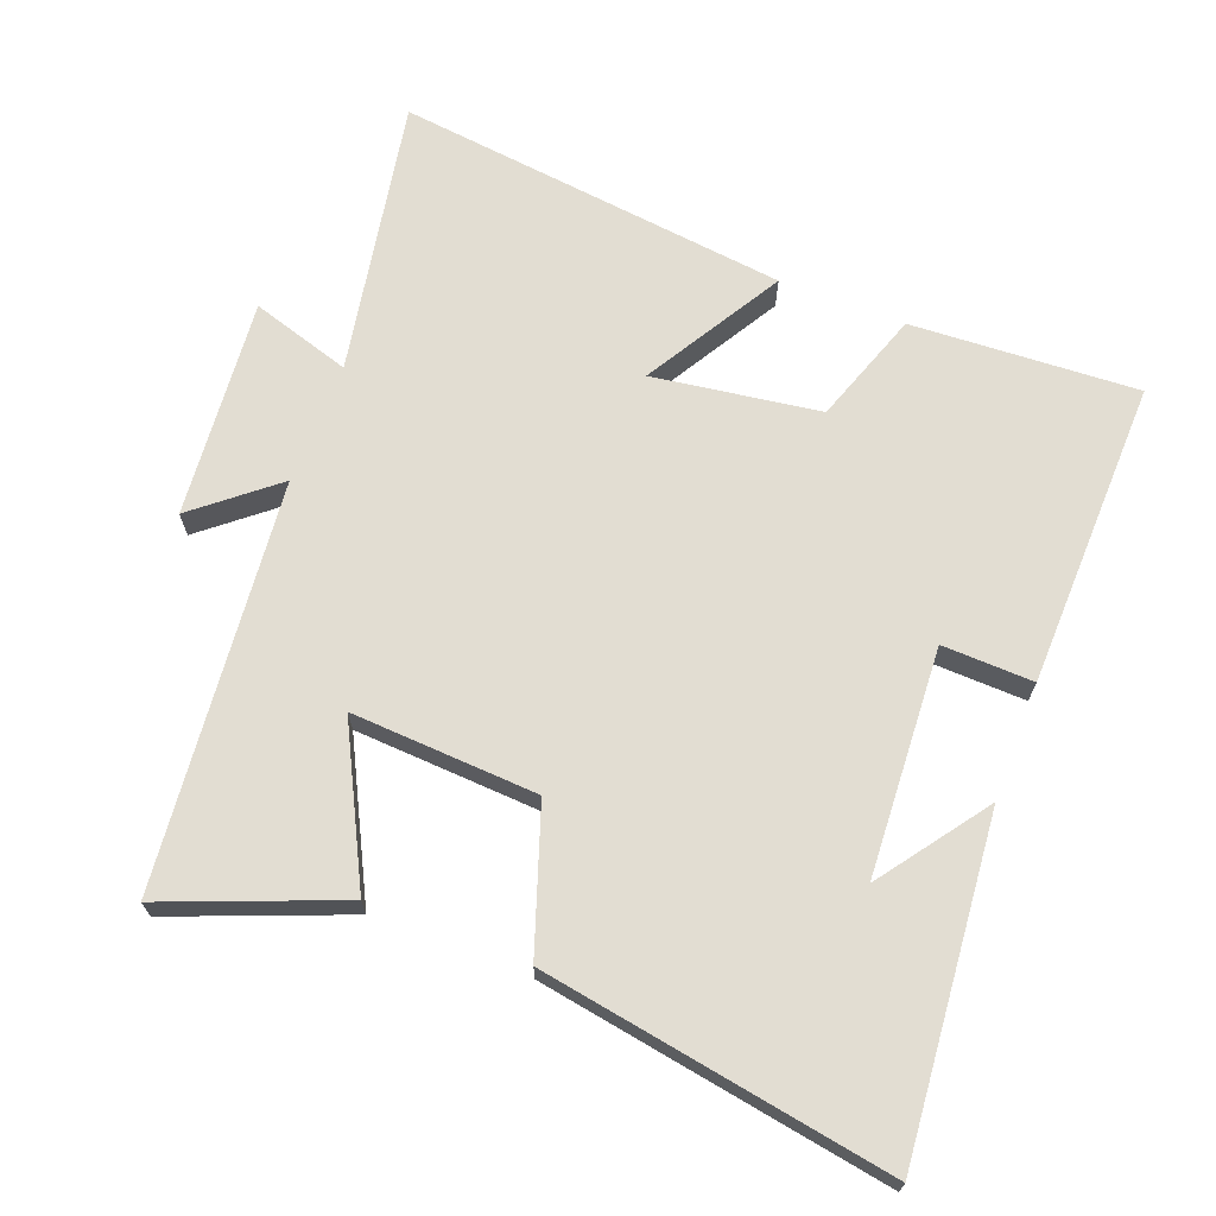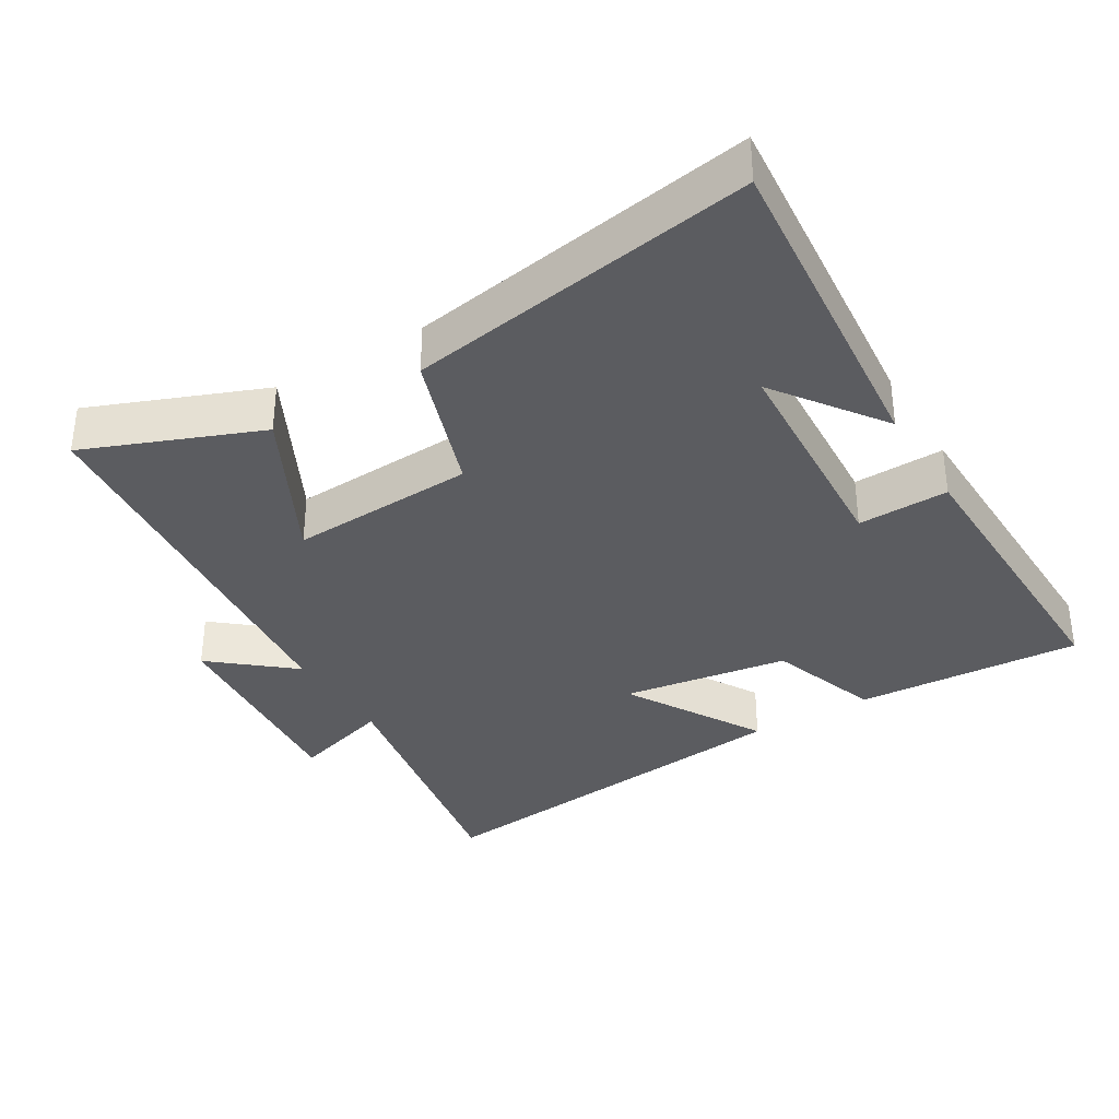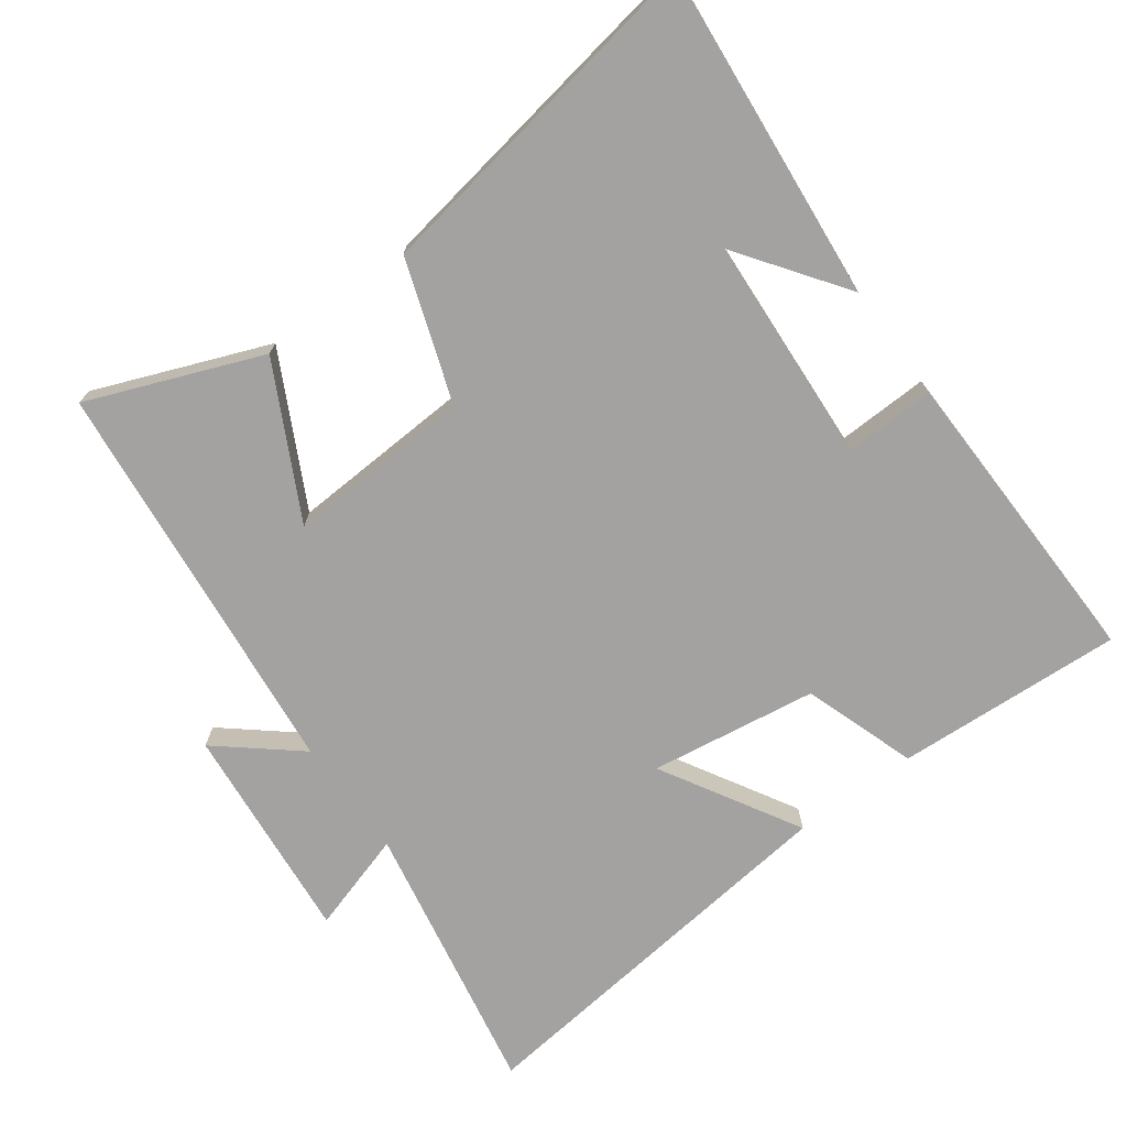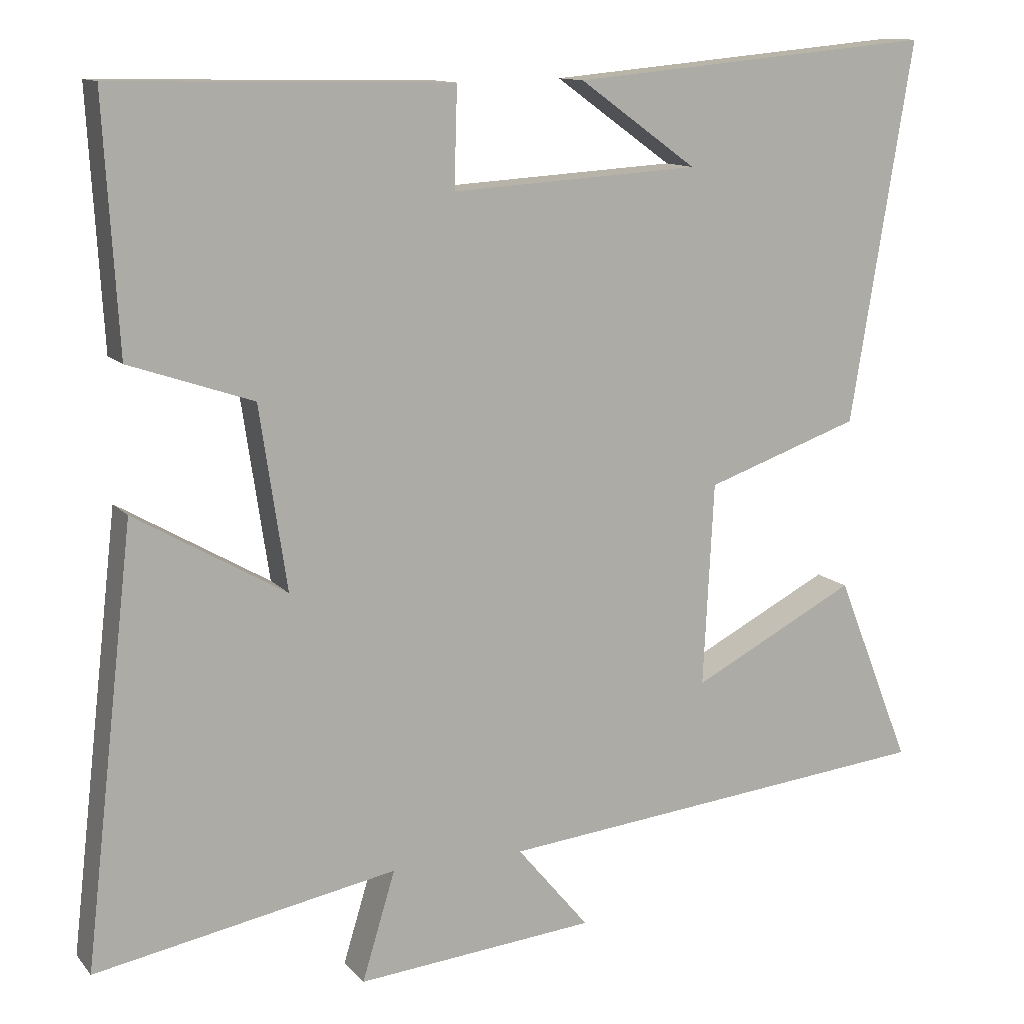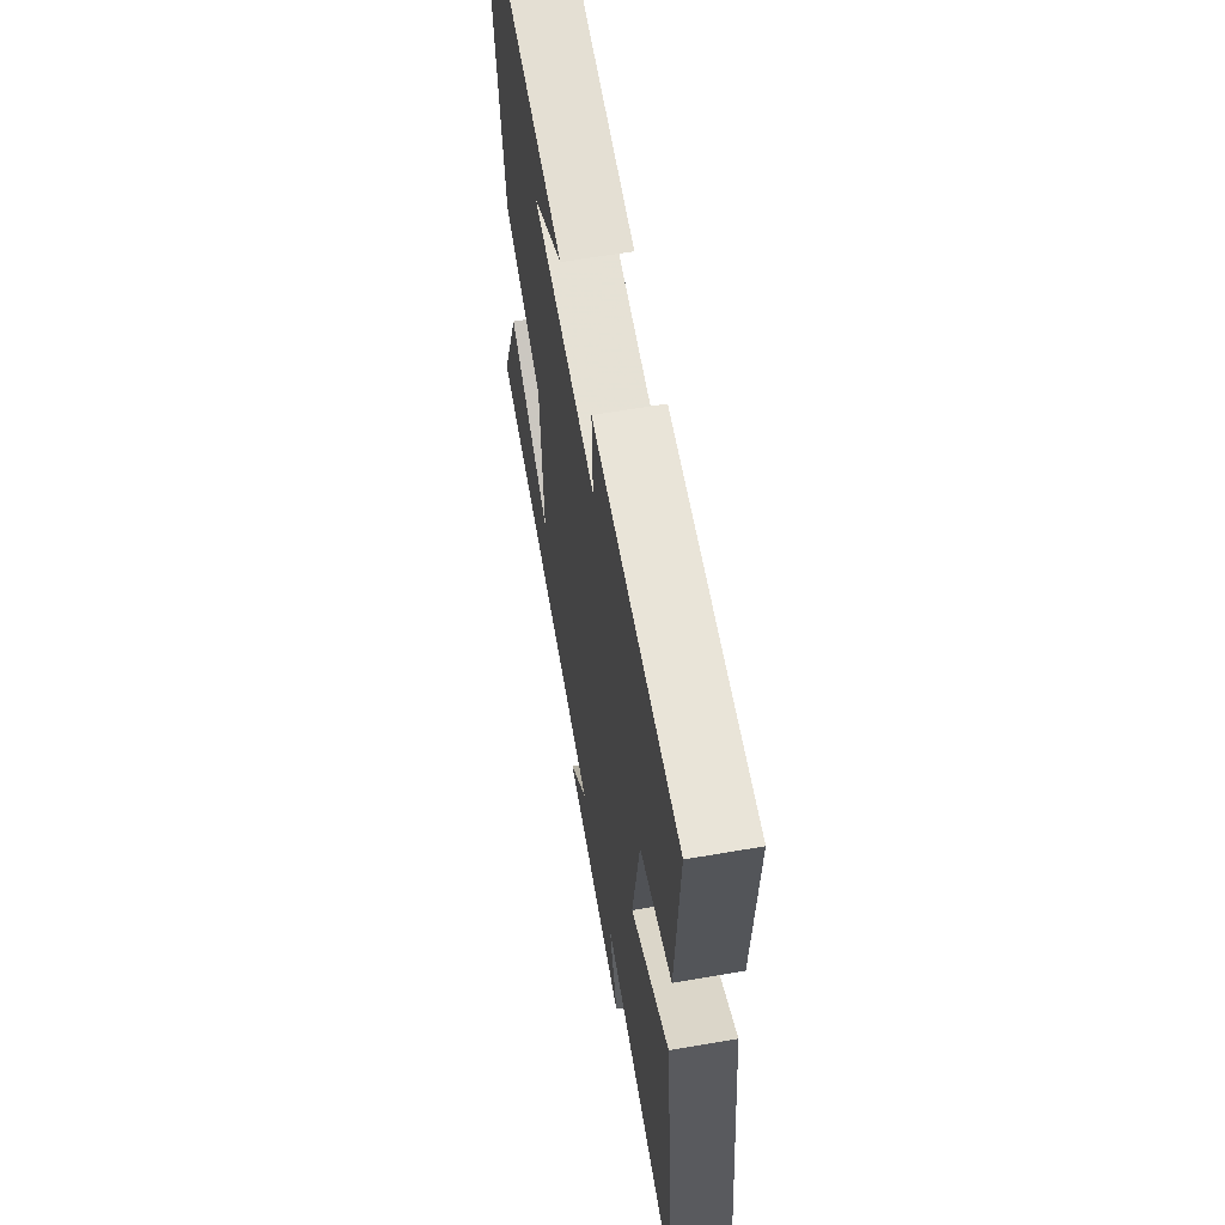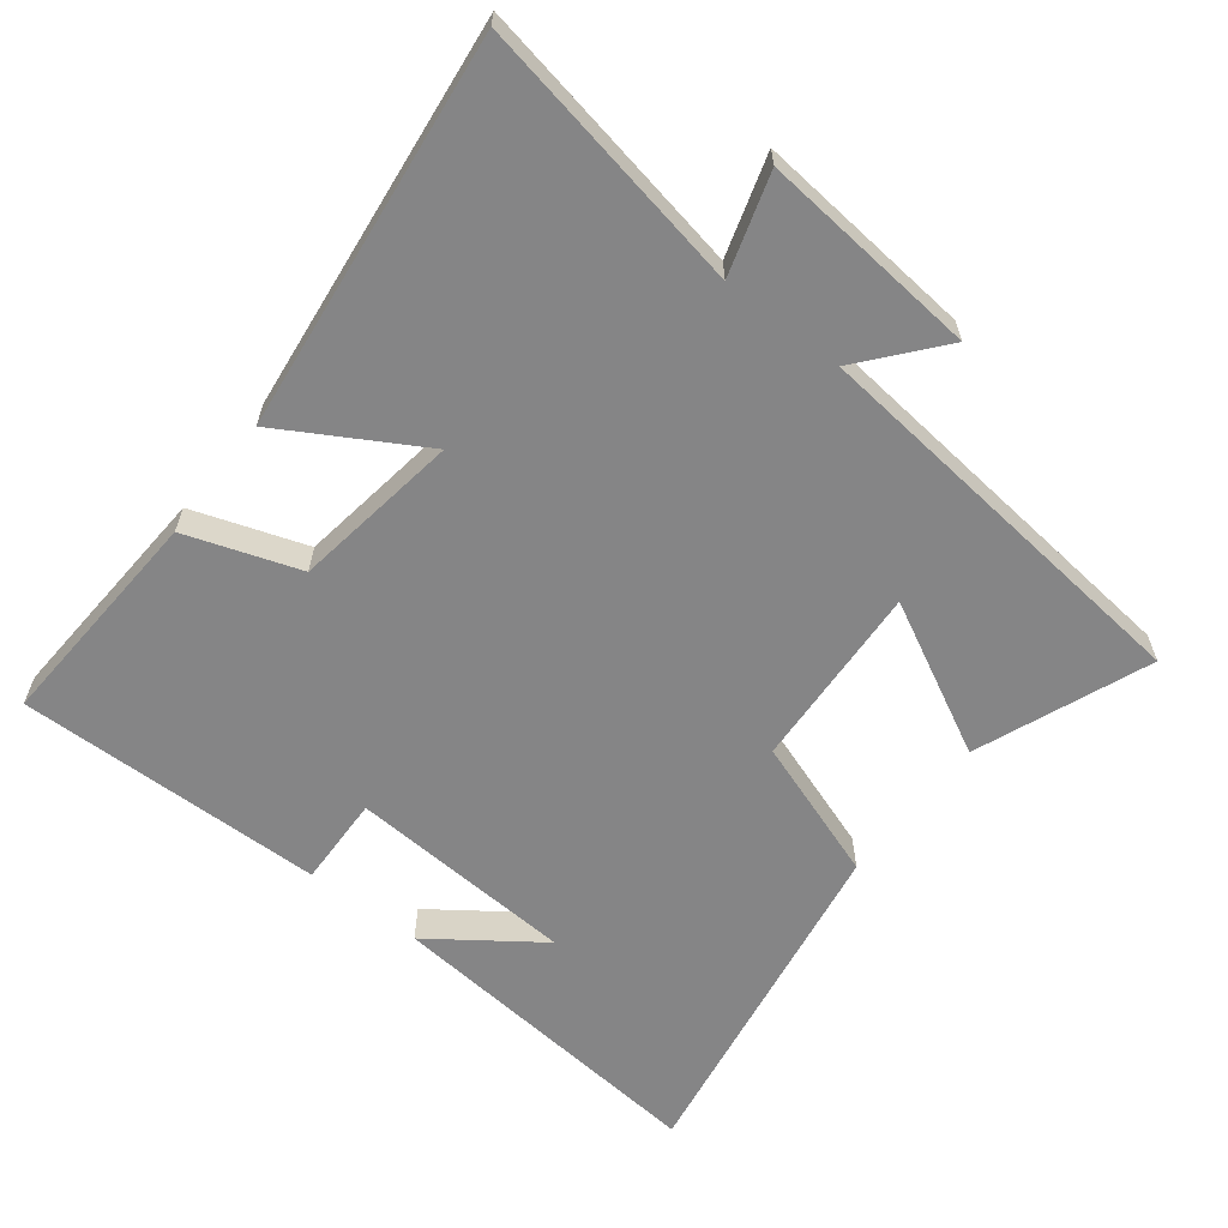
<metadata>
{"format":"obj","ext":"obj","renderer":"f3d","projection":"perspective","resolution":1024,"background":"white","views":[{"elev":68.2,"azim":-68.8,"up":"+Y"},{"elev":-34.8,"azim":-58.9,"up":"+Y"},{"elev":-72.7,"azim":-53.7,"up":"+Y"},{"elev":12.1,"azim":156.0,"up":"+Z"},{"elev":61.7,"azim":80.0,"up":"+Z"},{"elev":-61.9,"azim":142.2,"up":"+Y"}]}
</metadata>
<code>
v 0.566 0.07 -0.575
v 0.165 0.07 -0.5
v 0.209 0.07 -0.645
v -0.109 0.07 -0.615
v -0.013 0.07 -0.5
v -0.6 0.07 -0.439
v -0.5 0.07 -0.188
v -0.281 0.07 -0.301
v -0.295 0.07 -0.031
v -0.5 0.07 0.04
v -0.583 0.07 0.545
v -0.098 0.07 0.5
v -0.254 0.07 0.388
v 0.076 0.07 0.368
v 0.072 0.07 0.5
v 0.519 0.07 0.509
v 0.5 0.07 0.18
v 0.336 0.07 0.124
v 0.3 0.07 -0.118
v 0.5 0.07 -0.002
v 0.566 0 -0.575
v 0.165 0 -0.5
v 0.209 0 -0.645
v -0.109 0 -0.615
v -0.013 0 -0.5
v -0.6 0 -0.439
v -0.5 0 -0.188
v -0.281 0 -0.301
v -0.295 0 -0.031
v -0.5 0 0.04
v -0.583 0 0.545
v -0.098 0 0.5
v -0.254 0 0.388
v 0.076 0 0.368
v 0.072 0 0.5
v 0.519 0 0.509
v 0.5 0 0.18
v 0.336 0 0.124
v 0.3 0 -0.118
v 0.5 0 -0.002
f 19 20 1 2
f 18 19 2
f 15 16 17 18
f 14 15 18 2
f 13 14 2
f 11 12 13
f 9 10 11 13
f 8 9 13 2
f 5 6 7 8
f 5 8 2 3
f 3 4 5
f 22 21 40 39
f 22 39 38
f 38 37 36 35
f 22 38 35 34
f 22 34 33
f 33 32 31
f 33 31 30 29
f 22 33 29 28
f 28 27 26 25
f 23 22 28 25
f 25 24 23
f 1 21 22 2
f 2 22 23 3
f 3 23 24 4
f 4 24 25 5
f 5 25 26 6
f 6 26 27 7
f 7 27 28 8
f 8 28 29 9
f 9 29 30 10
f 10 30 31 11
f 11 31 32 12
f 12 32 33 13
f 13 33 34 14
f 14 34 35 15
f 15 35 36 16
f 16 36 37 17
f 17 37 38 18
f 18 38 39 19
f 19 39 40 20
f 20 40 21 1

</code>
